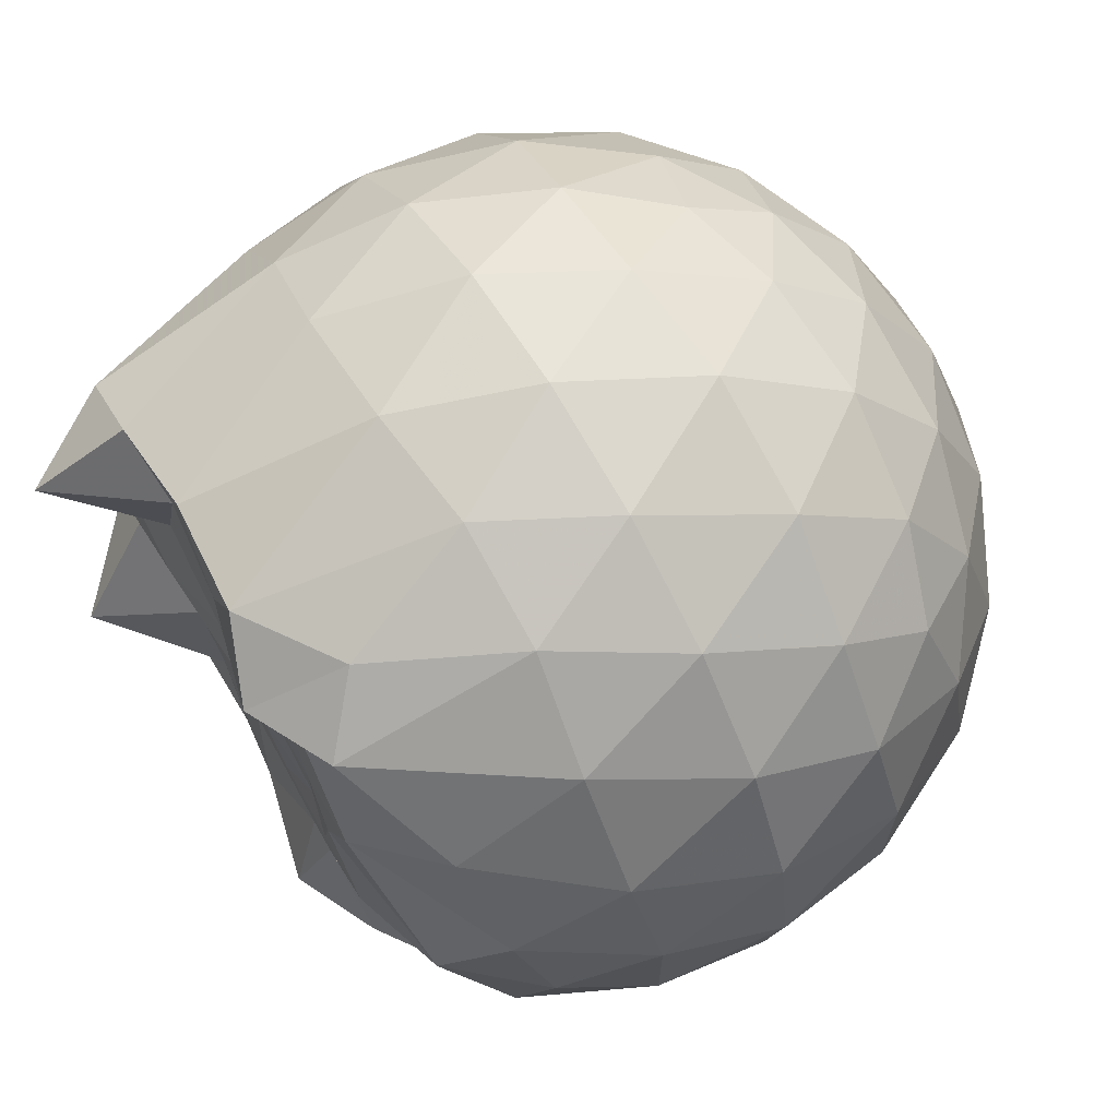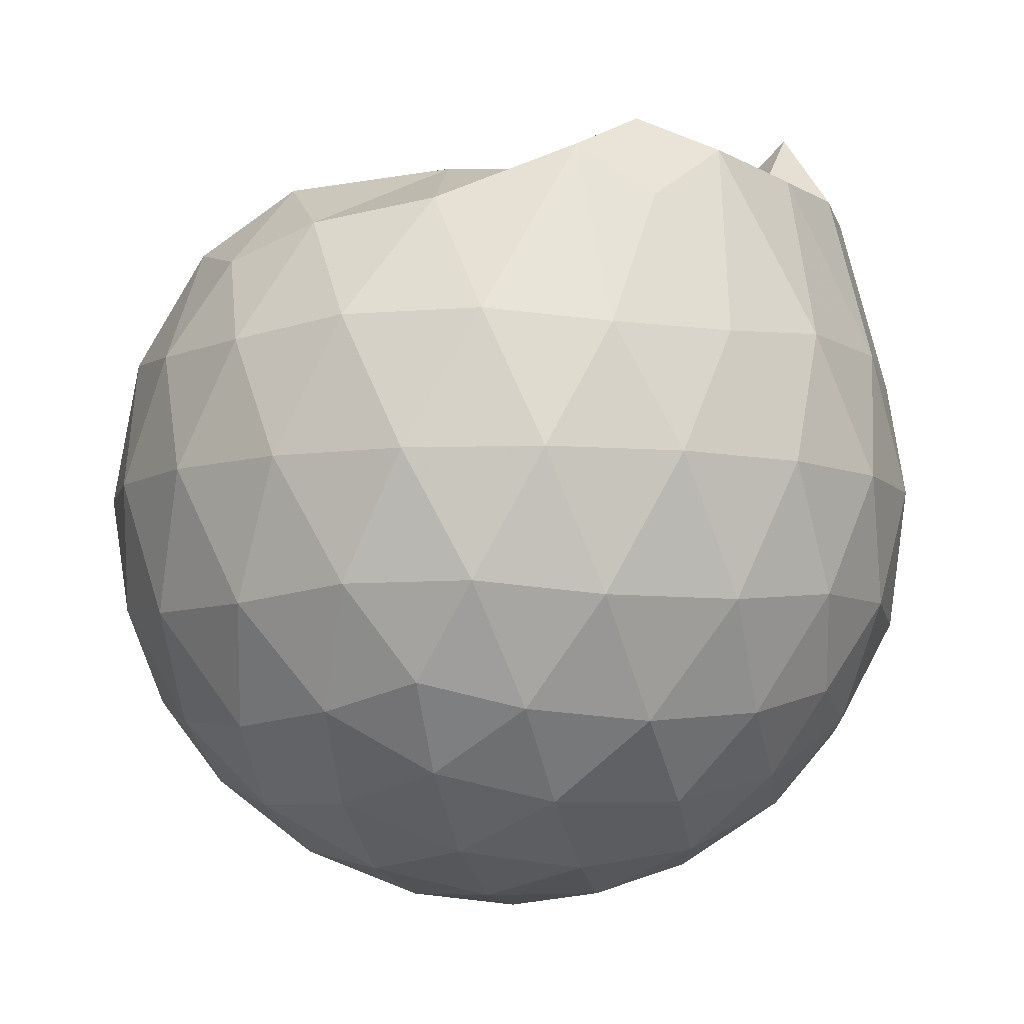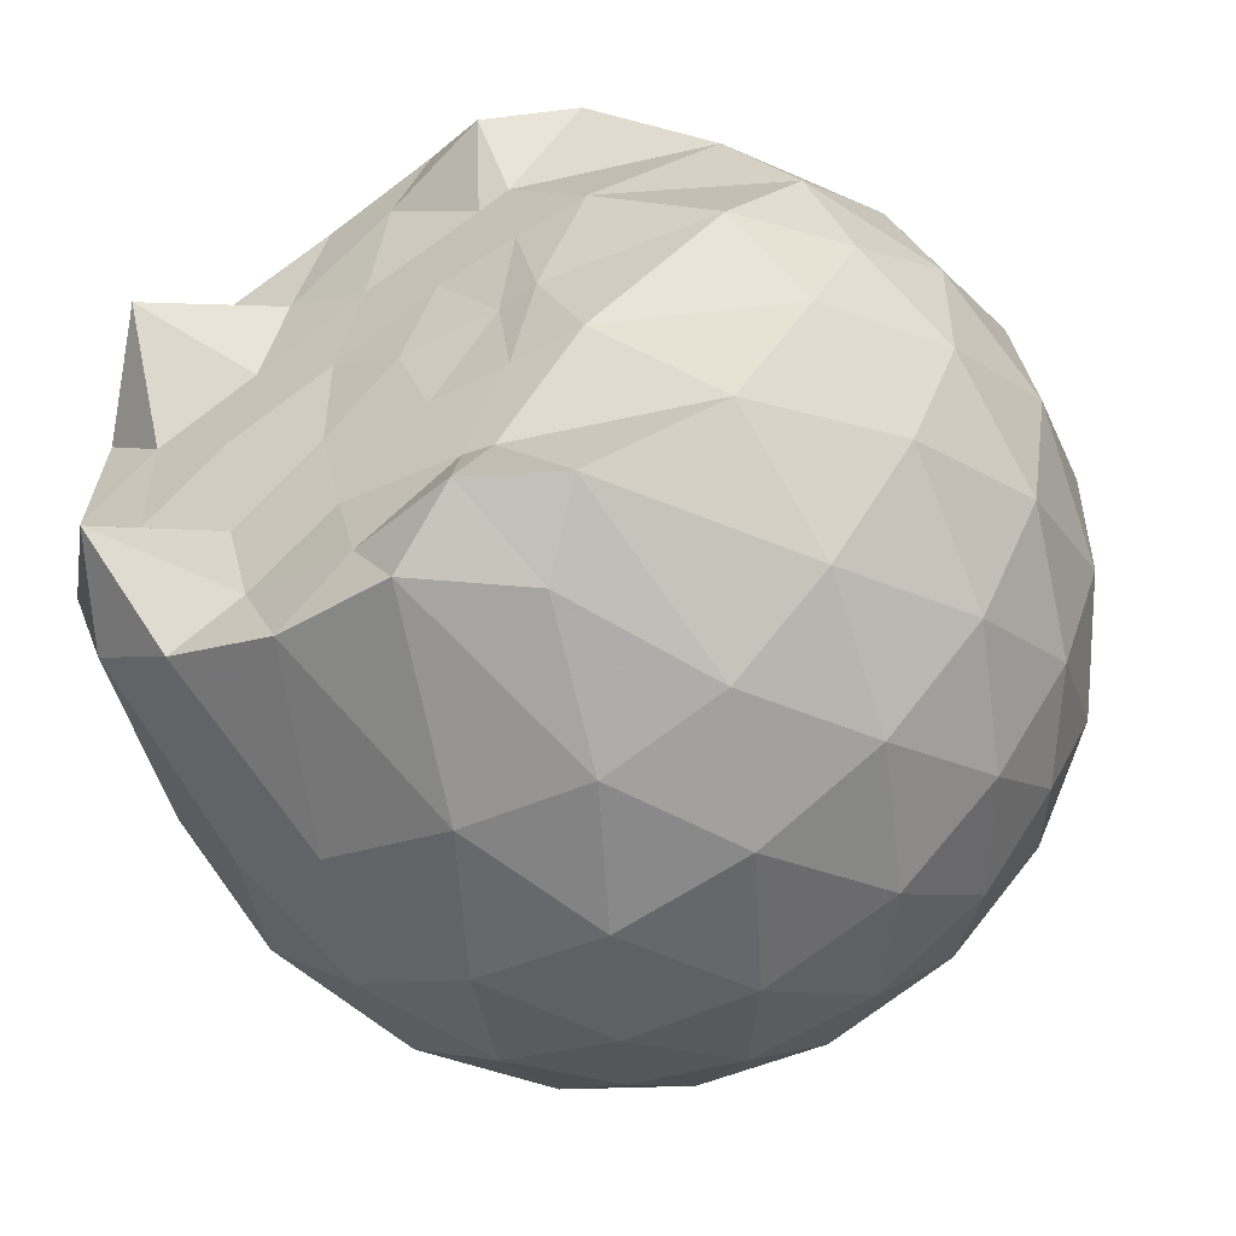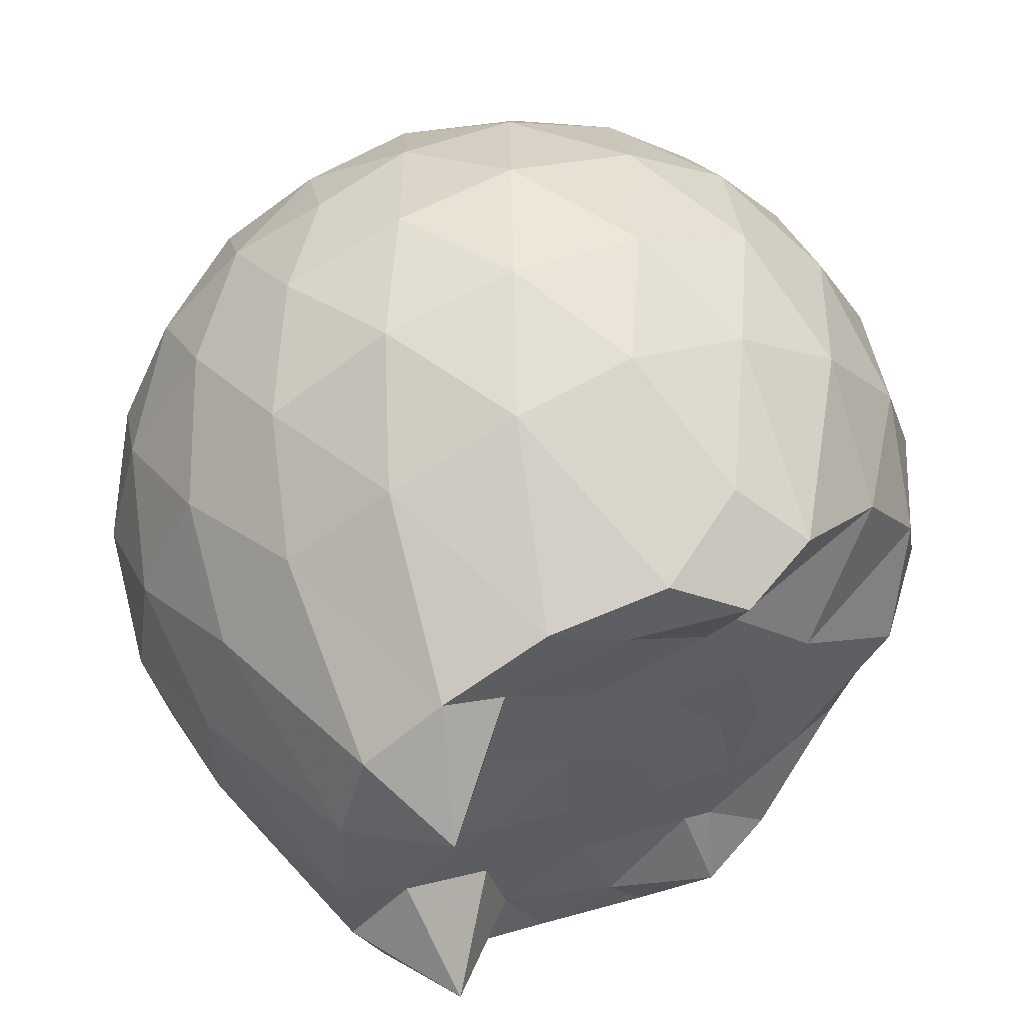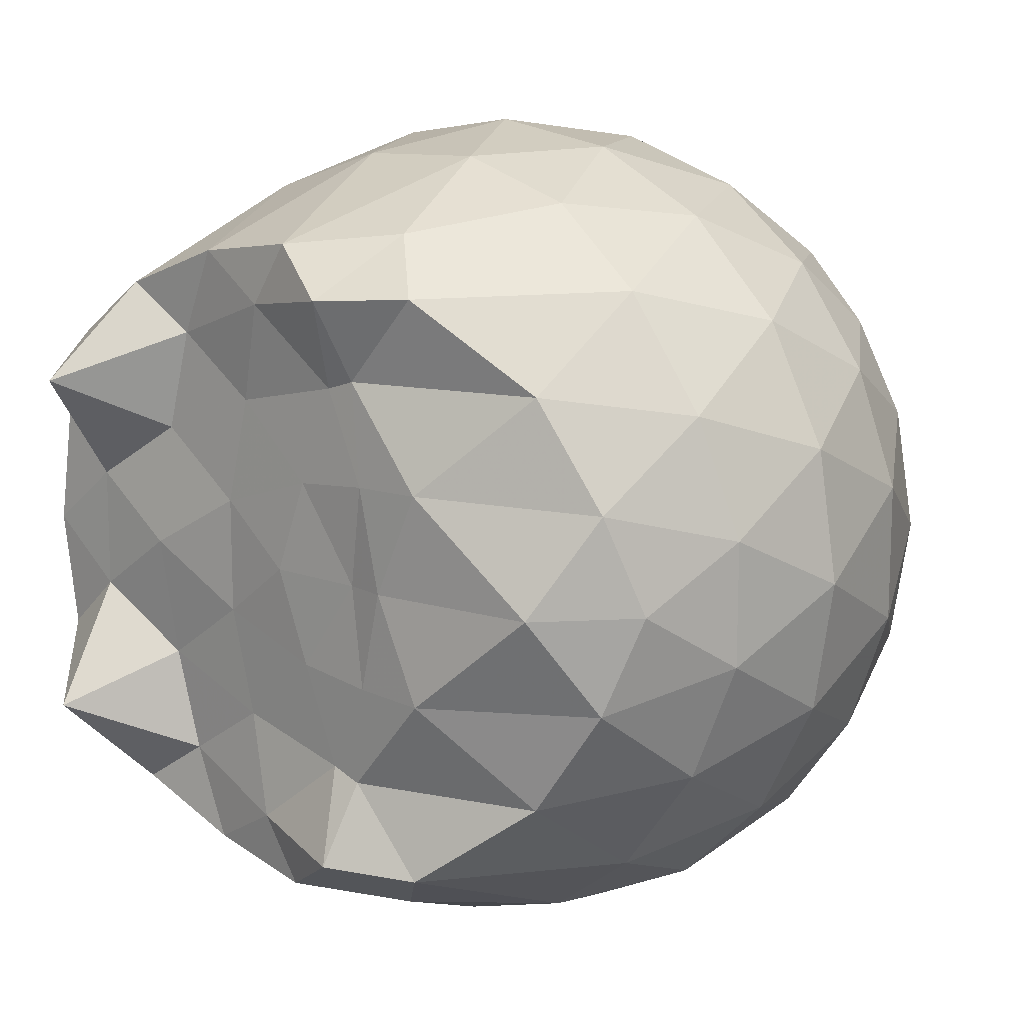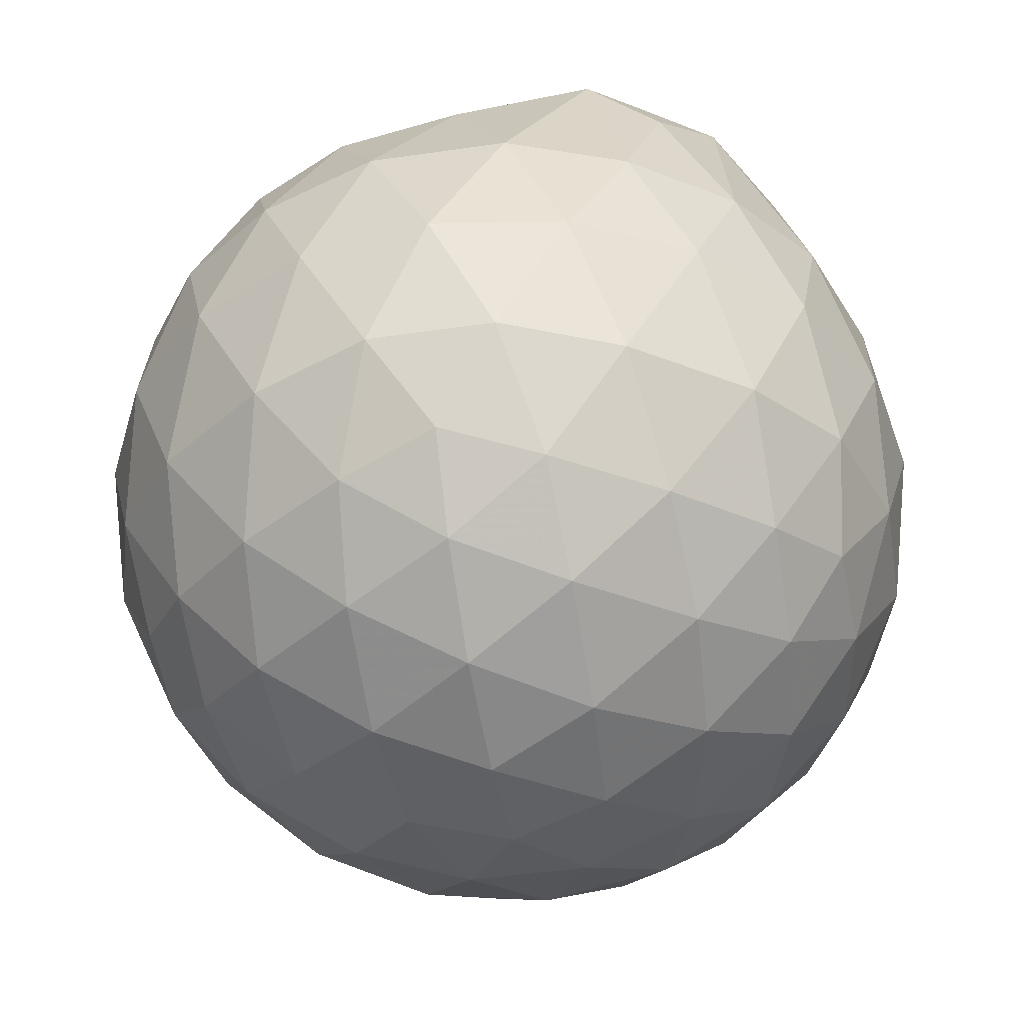
<metadata>
{"format":"obj","ext":"obj","renderer":"f3d","projection":"perspective","resolution":1024,"background":"white","views":[{"elev":68.8,"azim":59.3,"up":"+Y"},{"elev":-7.3,"azim":139.7,"up":"+Z"},{"elev":-52.9,"azim":31.8,"up":"+Y"},{"elev":56.3,"azim":-24.7,"up":"+Y"},{"elev":13.9,"azim":42.1,"up":"+Y"},{"elev":-40.4,"azim":136.7,"up":"+Z"}]}
</metadata>
<code>
v -1.508 -0.01582 0.9893
v -1.484 -0.01612 -0.7548
v -0.6246 -0.01592 0.737
v -0.6955 0.2093 0.8
v -0.8525 0.4529 0.8378
v -1.106 0.6529 0.9664
v -1.237 0.7709 0.8466
v -1.469 0.7421 0.9953
v -1.744 0.699 0.9732
v -1.994 0.601 0.9821
v -2.179 0.4686 0.975
v -2.251 0.2485 0.992
v -2.281 -0.01615 1.001
v -2.252 -0.2809 0.9919
v -2.178 -0.5008 0.974
v -1.993 -0.6334 0.9822
v -1.744 -0.7315 0.9733
v -1.469 -0.7744 0.9953
v -1.237 -0.803 0.8464
v -1.106 -0.6847 0.9657
v -0.8523 -0.4851 0.8377
v -0.6952 -0.2416 0.8
v -0.5409 0.1278 0.5214
v -0.6369 0.3978 0.5497
v -0.8261 0.6526 0.5503
v -1.057 0.8238 0.524
v -1.334 0.9089 0.5255
v -1.623 0.8977 0.5557
v -1.925 0.7968 0.5558
v -2.16 0.633 0.5257
v -2.331 0.4025 0.5242
v -2.41 0.1368 0.5542
v -2.41 -0.1692 0.5544
v -2.331 -0.4346 0.5239
v -2.16 -0.6653 0.5254
v -1.925 -0.829 0.5557
v -1.623 -0.93 0.5553
v -1.334 -0.9412 0.525
v -1.057 -0.8561 0.5246
v -0.8261 -0.6848 0.5507
v -0.6368 -0.4299 0.5502
v -0.5409 -0.16 0.5217
v -0.5332 0.2891 0.2371
v -0.6755 0.5641 0.2373
v -0.8972 0.7816 0.2379
v -1.176 0.9197 0.2387
v -1.485 0.9643 0.2398
v -1.794 0.9116 0.2406
v -2.071 0.7679 0.24
v -2.29 0.5501 0.2409
v -2.43 0.2792 0.2399
v -2.476 -0.01618 0.241
v -2.43 -0.3114 0.2398
v -2.29 -0.5824 0.2411
v -2.071 -0.8 0.2398
v -1.794 -0.9438 0.2405
v -1.485 -0.9965 0.2397
v -1.176 -0.9519 0.2386
v -0.8972 -0.8139 0.2378
v -0.6755 -0.5964 0.2373
v -0.5333 -0.3214 0.2369
v -0.4843 -0.01615 0.2366
v -0.6302 0.4174 -0.04849
v -0.8023 0.6509 -0.0476
v -1.041 0.8134 -0.07488
v -1.347 0.9087 -0.07356
v -1.638 0.9112 -0.04433
v -1.916 0.8183 -0.04275
v -2.146 0.6431 -0.06888
v -2.334 0.3892 -0.06832
v -2.427 0.124 -0.03829
v -2.427 -0.1561 -0.03824
v -2.334 -0.4214 -0.0683
v -2.146 -0.6753 -0.06889
v -1.916 -0.8506 -0.04278
v -1.638 -0.9434 -0.04436
v -1.347 -0.9409 -0.07357
v -1.041 -0.8456 -0.07493
v -0.8022 -0.6831 -0.04756
v -0.6301 -0.4497 -0.04852
v -0.5461 -0.1749 -0.07686
v -0.5461 0.1426 -0.07687
v -0.7801 0.4878 -0.2602
v -0.9703 0.6315 -0.3164
v -1.231 0.7483 -0.3388
v -1.512 0.8009 -0.3132
v -1.753 0.7915 -0.2546
v -1.95 0.6561 -0.3092
v -2.144 0.4489 -0.3305
v -2.283 0.206 -0.3047
v -2.348 -0.01614 -0.2477
v -2.283 -0.2383 -0.3047
v -2.144 -0.4812 -0.3305
v -1.95 -0.6884 -0.3092
v -1.753 -0.8237 -0.2546
v -1.512 -0.8332 -0.3132
v -1.231 -0.7806 -0.3388
v -0.9703 -0.6638 -0.3164
v -0.7801 -0.52 -0.2602
v -0.6996 -0.2969 -0.3175
v -0.666 -0.01612 -0.3414
v -0.6996 0.2646 -0.3175
v -0.7984 -0.01624 0.9344
v -1.078 0.2254 0.9875
v -1.276 0.4517 0.9755
v -1.304 0.6393 1.063
v -1.562 0.5959 0.9976
v -1.838 0.4954 0.9629
v -2.064 0.3835 1.197
v -2.11 0.1225 0.9981
v -2.11 -0.155 0.9989
v -2.065 -0.4162 1.196
v -1.838 -0.5284 0.9629
v -1.562 -0.6283 0.9976
v -1.304 -0.6719 1.063
v -1.276 -0.4839 0.9756
v -1.078 -0.2577 0.9877
v -1.187 -0.01646 0.9903
v -1.245 0.2188 0.9863
v -1.349 0.4276 0.9756
v -1.631 0.3628 0.9701
v -1.894 0.2619 0.9717
v -1.912 -0.01596 1.003
v -1.894 -0.2944 0.9718
v -1.631 -0.3952 0.9701
v -1.349 -0.4602 0.9755
v -1.245 -0.2509 0.986
v -1.282 -0.01624 0.9772
v -1.432 0.199 0.9825
v -1.684 0.1166 0.978
v -1.684 -0.1485 0.978
v -1.432 -0.231 0.9823
v -0.8973 0.4032 -0.4528
v -1.138 0.5348 -0.5144
v -1.433 0.6273 -0.5122
v -1.708 0.657 -0.4471
v -1.91 0.4713 -0.5072
v -2.091 0.226 -0.5042
v -2.206 -0.01613 -0.4399
v -2.091 -0.2583 -0.5042
v -1.91 -0.5035 -0.5072
v -1.708 -0.6893 -0.4471
v -1.433 -0.6595 -0.5122
v -1.138 -0.5671 -0.5144
v -0.8973 -0.4354 -0.4528
v -0.8438 -0.1686 -0.5159
v -0.8438 0.1363 -0.5159
v -1.076 0.2748 -0.6244
v -1.352 0.3813 -0.6624
v -1.639 0.4517 -0.6196
v -1.829 0.2274 -0.6567
v -1.987 -0.01612 -0.6145
v -1.829 -0.2596 -0.6567
v -1.639 -0.4839 -0.6196
v -1.352 -0.4135 -0.6624
v -1.076 -0.307 -0.6244
v -1.057 -0.01612 -0.6644
v -1.288 0.1234 -0.7275
v -1.559 0.2089 -0.7248
v -1.726 -0.01612 -0.7224
v -1.559 -0.2411 -0.7248
v -1.288 -0.1555 -0.7275
f 3 23 4
f 4 23 24
f 4 24 5
f 5 24 25
f 5 25 6
f 6 25 26
f 6 26 7
f 7 26 27
f 7 27 8
f 8 27 28
f 8 28 9
f 9 28 29
f 9 29 10
f 10 29 30
f 10 30 11
f 11 30 31
f 11 31 12
f 12 31 32
f 12 32 13
f 13 32 33
f 13 33 14
f 14 33 34
f 14 34 15
f 15 34 35
f 15 35 16
f 16 35 36
f 16 36 17
f 17 36 37
f 17 37 18
f 18 37 38
f 18 38 19
f 19 38 39
f 19 39 20
f 20 39 40
f 20 40 21
f 21 40 41
f 21 41 22
f 22 41 42
f 22 42 3
f 3 42 23
f 23 43 24
f 24 43 44
f 24 44 25
f 25 44 45
f 25 45 26
f 26 45 46
f 26 46 27
f 27 46 47
f 27 47 28
f 28 47 48
f 28 48 29
f 29 48 49
f 29 49 30
f 30 49 50
f 30 50 31
f 31 50 51
f 31 51 32
f 32 51 52
f 32 52 33
f 33 52 53
f 33 53 34
f 34 53 54
f 34 54 35
f 35 54 55
f 35 55 36
f 36 55 56
f 36 56 37
f 37 56 57
f 37 57 38
f 38 57 58
f 38 58 39
f 39 58 59
f 39 59 40
f 40 59 60
f 40 60 41
f 41 60 61
f 41 61 42
f 42 61 62
f 42 62 23
f 23 62 43
f 43 63 44
f 44 63 64
f 44 64 45
f 45 64 65
f 45 65 46
f 46 65 66
f 46 66 47
f 47 66 67
f 47 67 48
f 48 67 68
f 48 68 49
f 49 68 69
f 49 69 50
f 50 69 70
f 50 70 51
f 51 70 71
f 51 71 52
f 52 71 72
f 52 72 53
f 53 72 73
f 53 73 54
f 54 73 74
f 54 74 55
f 55 74 75
f 55 75 56
f 56 75 76
f 56 76 57
f 57 76 77
f 57 77 58
f 58 77 78
f 58 78 59
f 59 78 79
f 59 79 60
f 60 79 80
f 60 80 61
f 61 80 81
f 61 81 62
f 62 81 82
f 62 82 43
f 43 82 63
f 63 83 64
f 64 83 84
f 64 84 65
f 65 84 85
f 65 85 66
f 66 85 86
f 66 86 67
f 67 86 87
f 67 87 68
f 68 87 88
f 68 88 69
f 69 88 89
f 69 89 70
f 70 89 90
f 70 90 71
f 71 90 91
f 71 91 72
f 72 91 92
f 72 92 73
f 73 92 93
f 73 93 74
f 74 93 94
f 74 94 75
f 75 94 95
f 75 95 76
f 76 95 96
f 76 96 77
f 77 96 97
f 77 97 78
f 78 97 98
f 78 98 79
f 79 98 99
f 79 99 80
f 80 99 100
f 80 100 81
f 81 100 101
f 81 101 82
f 82 101 102
f 82 102 63
f 63 102 83
f 103 104 118
f 104 119 118
f 104 105 119
f 105 120 119
f 105 106 120
f 106 107 120
f 107 121 120
f 107 108 121
f 108 122 121
f 108 109 122
f 109 110 122
f 110 123 122
f 110 111 123
f 111 124 123
f 111 112 124
f 112 113 124
f 113 125 124
f 113 114 125
f 114 126 125
f 114 115 126
f 115 116 126
f 116 127 126
f 116 117 127
f 117 118 127
f 117 103 118
f 118 119 128
f 119 129 128
f 119 120 129
f 120 121 129
f 121 130 129
f 121 122 130
f 122 123 130
f 123 131 130
f 123 124 131
f 124 125 131
f 125 132 131
f 125 126 132
f 126 127 132
f 127 128 132
f 127 118 128
f 133 148 134
f 134 148 149
f 134 149 135
f 135 149 150
f 135 150 136
f 136 150 137
f 137 150 151
f 137 151 138
f 138 151 152
f 138 152 139
f 139 152 140
f 140 152 153
f 140 153 141
f 141 153 154
f 141 154 142
f 142 154 143
f 143 154 155
f 143 155 144
f 144 155 156
f 144 156 145
f 145 156 146
f 146 156 157
f 146 157 147
f 147 157 148
f 147 148 133
f 148 158 149
f 149 158 159
f 149 159 150
f 150 159 151
f 151 159 160
f 151 160 152
f 152 160 153
f 153 160 161
f 153 161 154
f 154 161 155
f 155 161 162
f 155 162 156
f 156 162 157
f 157 162 158
f 157 158 148
f 3 4 103
f 103 4 104
f 4 5 104
f 104 5 105
f 5 6 105
f 105 6 106
f 6 7 106
f 7 8 106
f 106 8 107
f 8 9 107
f 107 9 108
f 9 10 108
f 108 10 109
f 10 11 109
f 11 12 109
f 109 12 110
f 12 13 110
f 110 13 111
f 13 14 111
f 111 14 112
f 14 15 112
f 15 16 112
f 112 16 113
f 16 17 113
f 113 17 114
f 17 18 114
f 114 18 115
f 18 19 115
f 19 20 115
f 115 20 116
f 20 21 116
f 116 21 117
f 21 22 117
f 117 22 103
f 22 3 103
f 83 133 84
f 84 133 134
f 84 134 85
f 85 134 135
f 85 135 86
f 86 135 136
f 86 136 87
f 87 136 88
f 88 136 137
f 88 137 89
f 89 137 138
f 89 138 90
f 90 138 139
f 90 139 91
f 91 139 92
f 92 139 140
f 92 140 93
f 93 140 141
f 93 141 94
f 94 141 142
f 94 142 95
f 95 142 96
f 96 142 143
f 96 143 97
f 97 143 144
f 97 144 98
f 98 144 145
f 98 145 99
f 99 145 100
f 100 145 146
f 100 146 101
f 101 146 147
f 101 147 102
f 102 147 133
f 102 133 83
f 128 129 1
f 129 130 1
f 130 131 1
f 131 132 1
f 132 128 1
f 159 158 2
f 160 159 2
f 161 160 2
f 162 161 2
f 158 162 2

</code>
